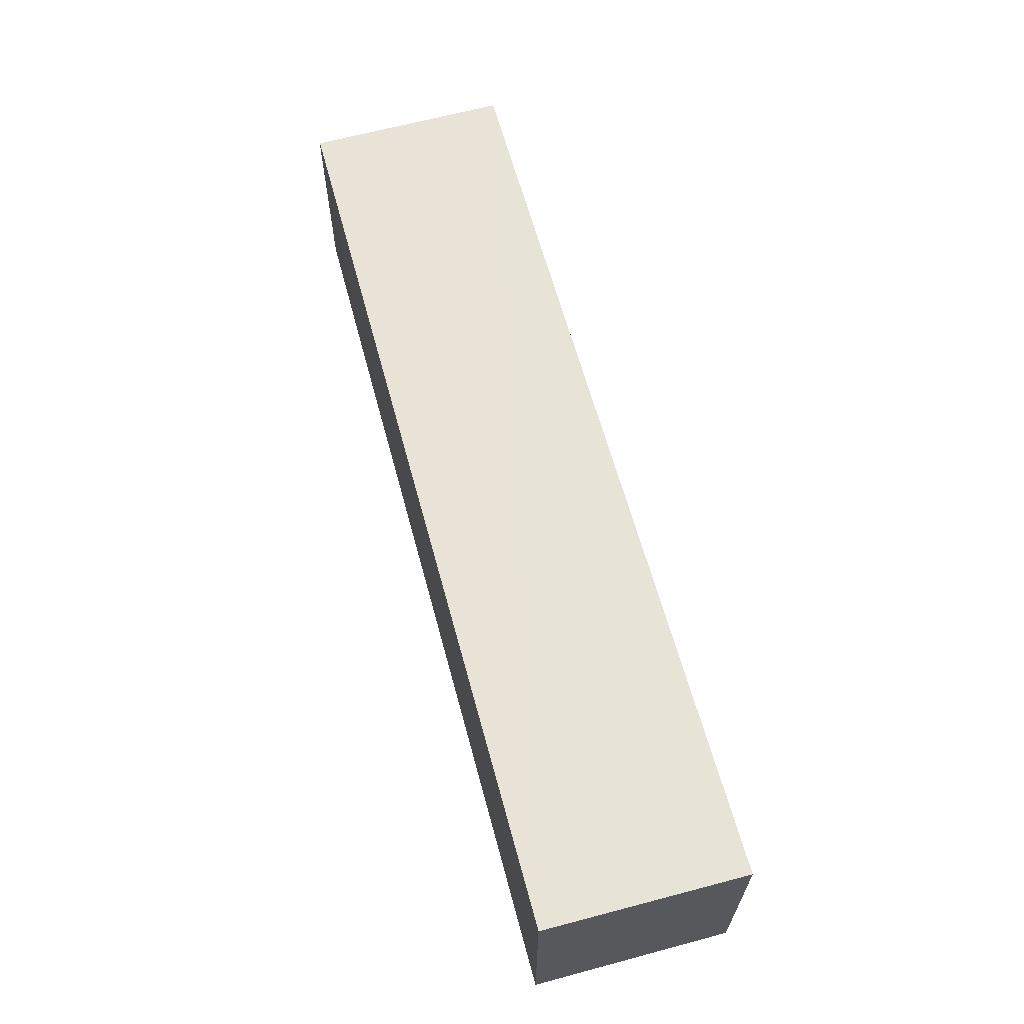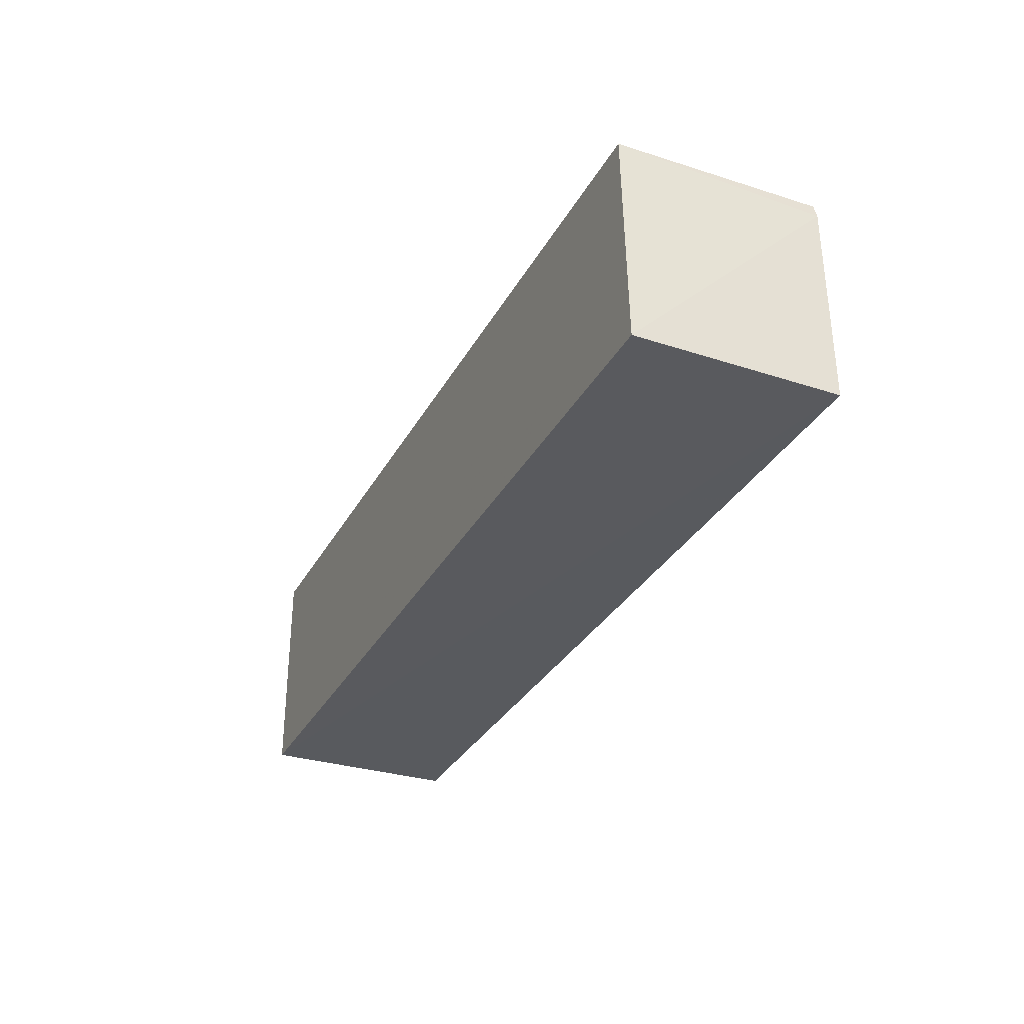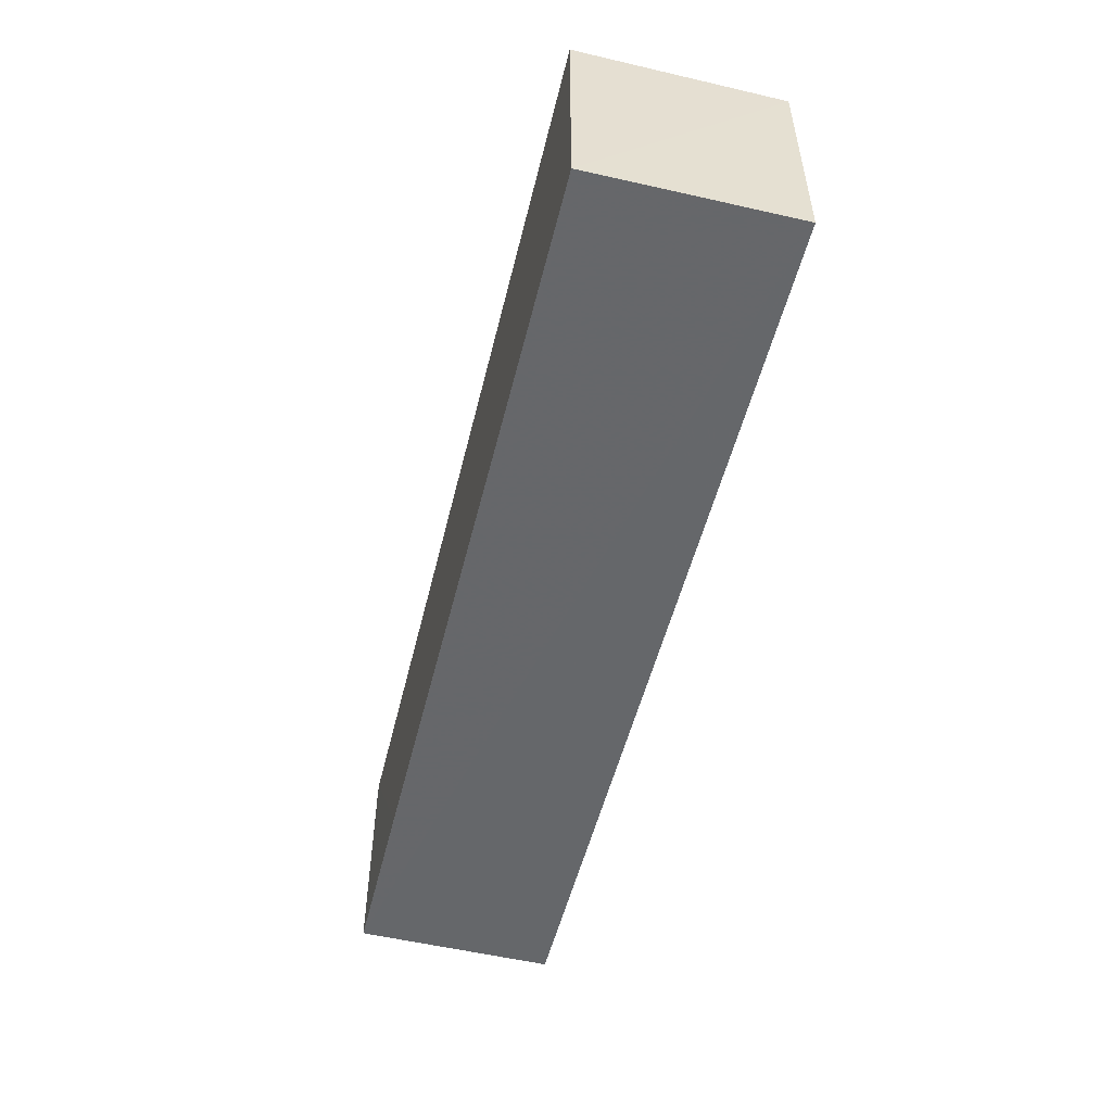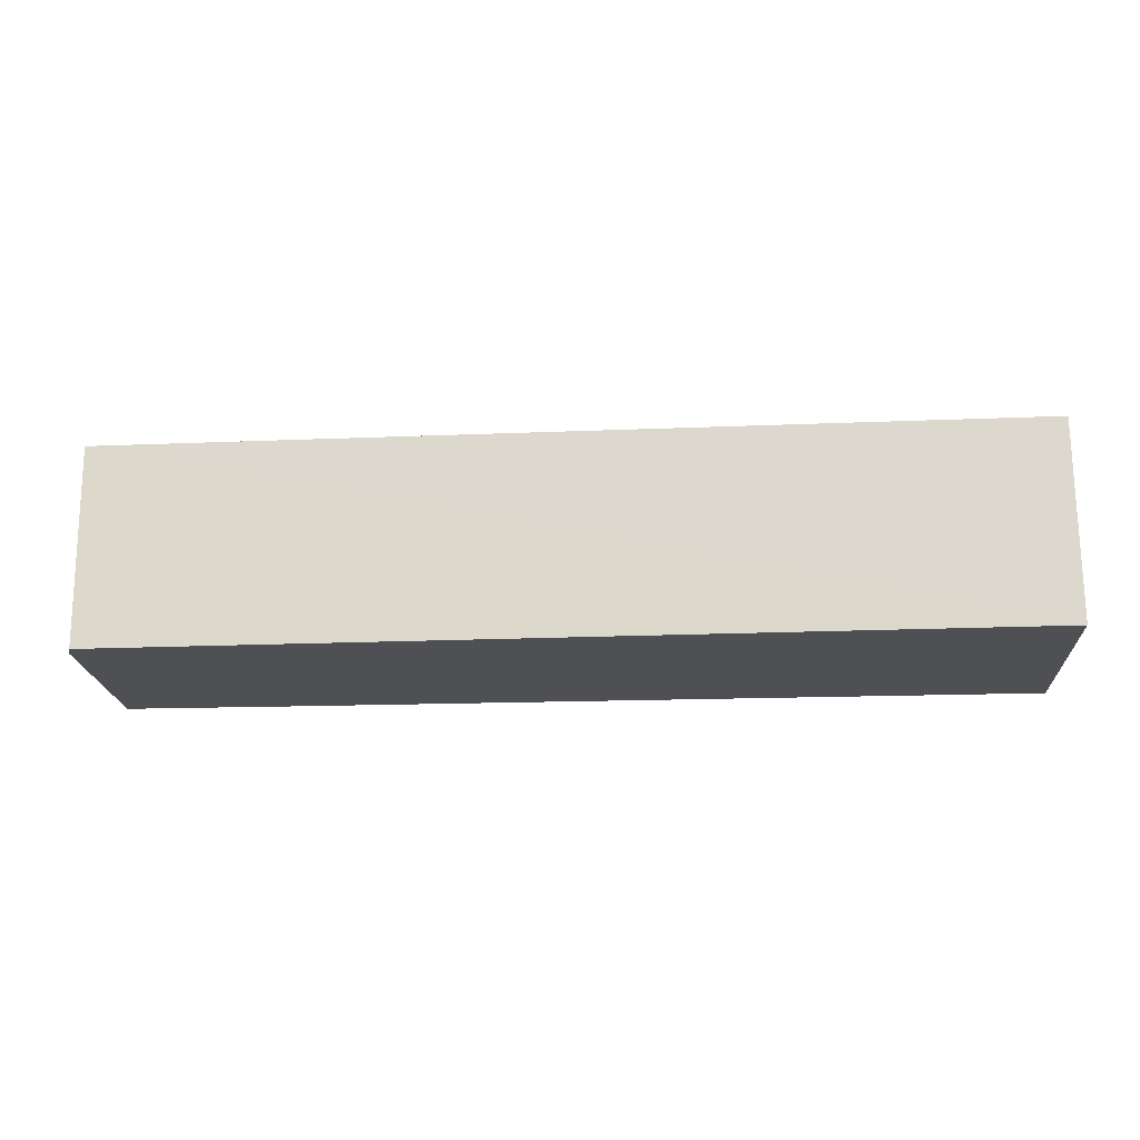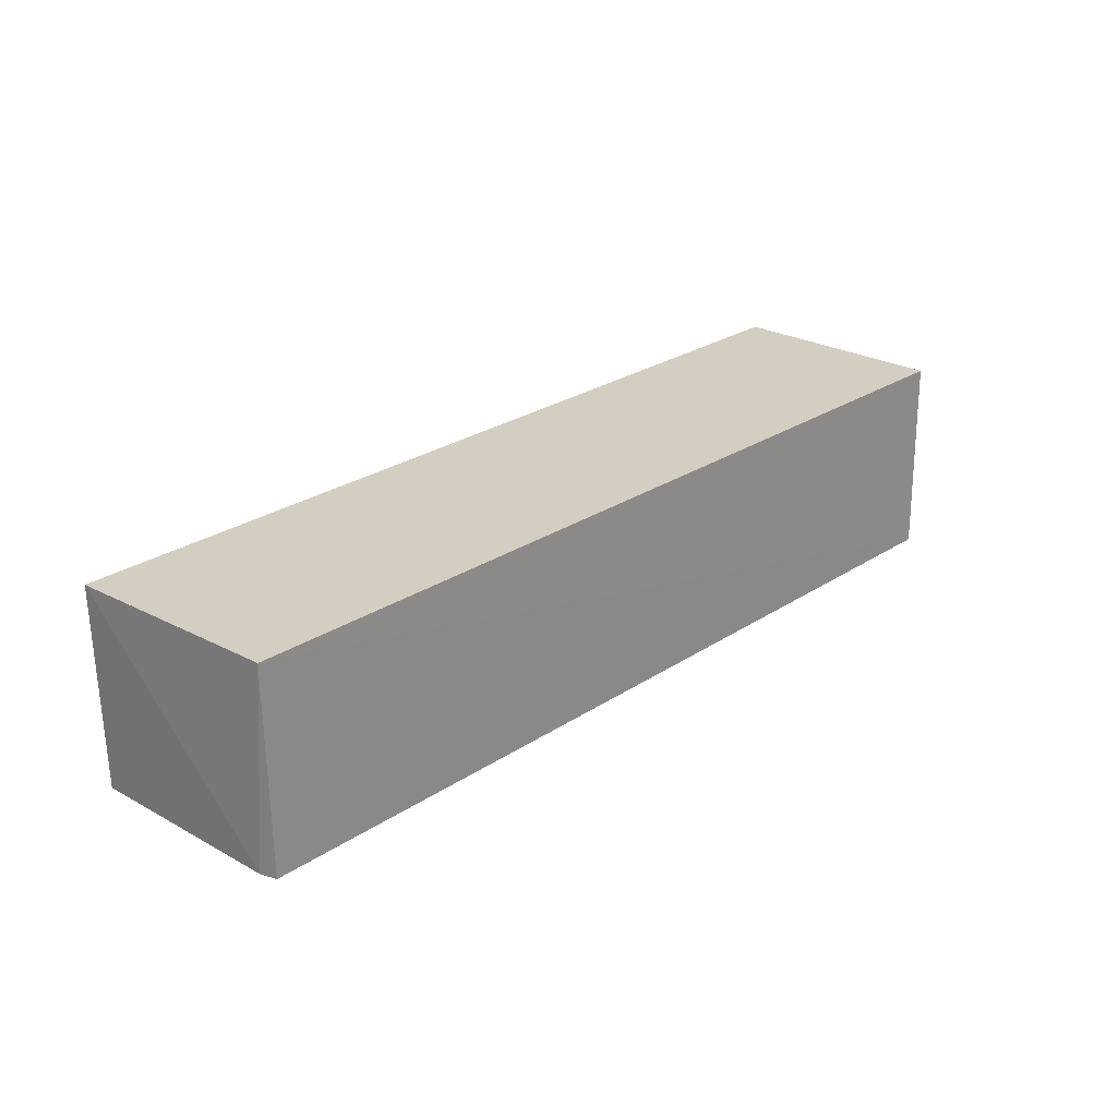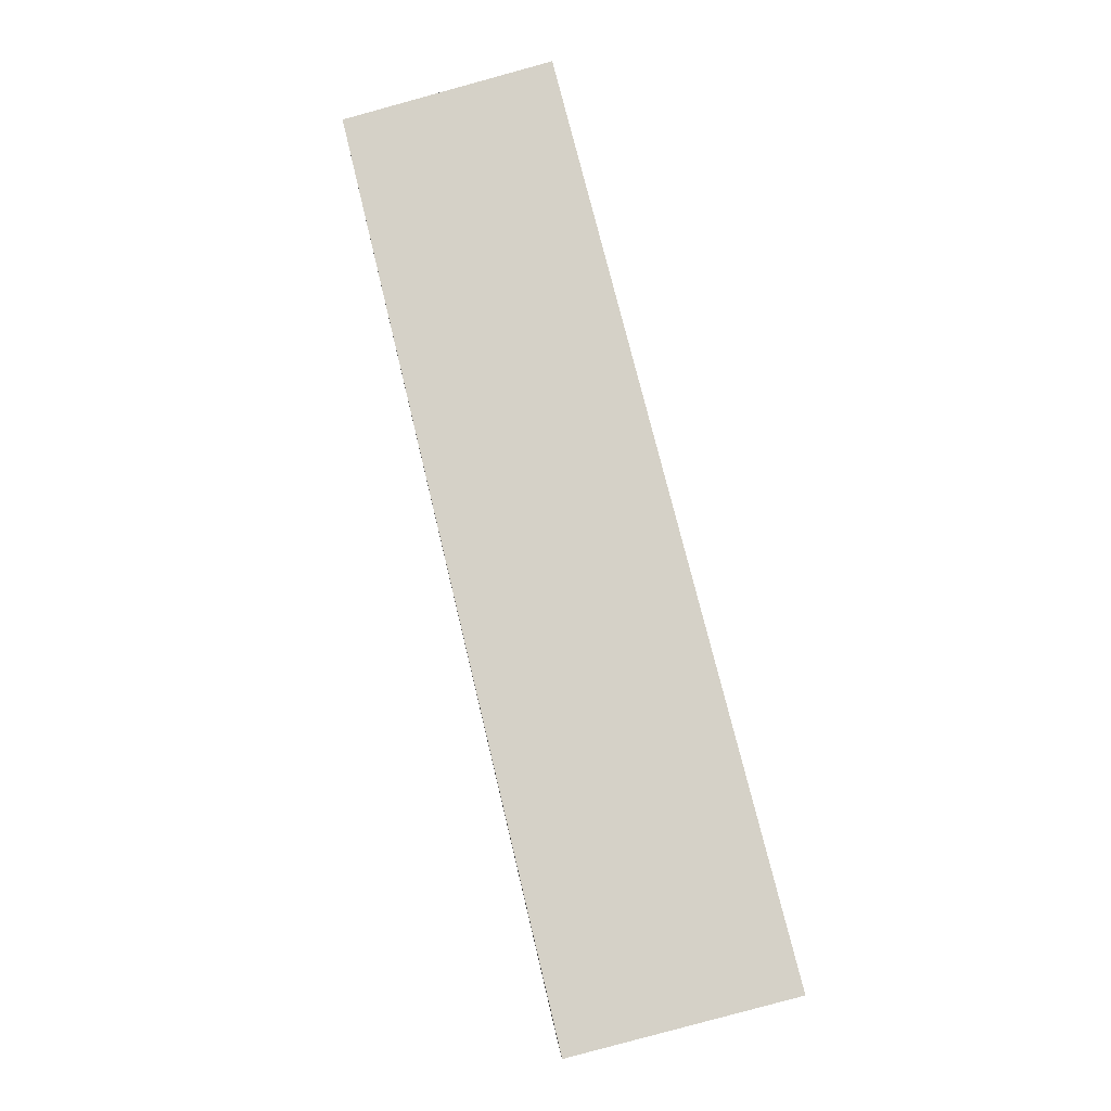
<metadata>
{"format":"obj","ext":"obj","renderer":"f3d","projection":"perspective","resolution":1024,"background":"white","views":[{"elev":63.4,"azim":-105.1,"up":"+Y"},{"elev":-31.2,"azim":66.0,"up":"+Y"},{"elev":-52.0,"azim":-103.7,"up":"+Y"},{"elev":-18.8,"azim":-176.1,"up":"+Z"},{"elev":25.2,"azim":132.4,"up":"+Z"},{"elev":79.0,"azim":-104.2,"up":"+Z"}]}
</metadata>
<code>
v 0.1182 0.06911 0.1181
v 0.1194 0.04196 0.1181
v 0.1185 0.06728 0.09271
v 0.001918 0.07084 0.09266
v 0.001922 0.04195 0.1181
v 0.1179 0.06923 0.09269
v 0.001911 0.07047 0.1181
v 0.0964 0.04195 0.09266
v 0.1189 0.04194 0.09272
v 0.001922 0.04195 0.09266
f 1 2 3
f 6 1 3
f 6 4 1
f 7 5 2
f 7 2 1
f 7 1 4
f 8 4 6
f 9 3 2
f 9 2 5
f 9 8 6
f 9 6 3
f 10 4 8
f 10 7 4
f 10 5 7
f 10 9 5
f 10 8 9

</code>
